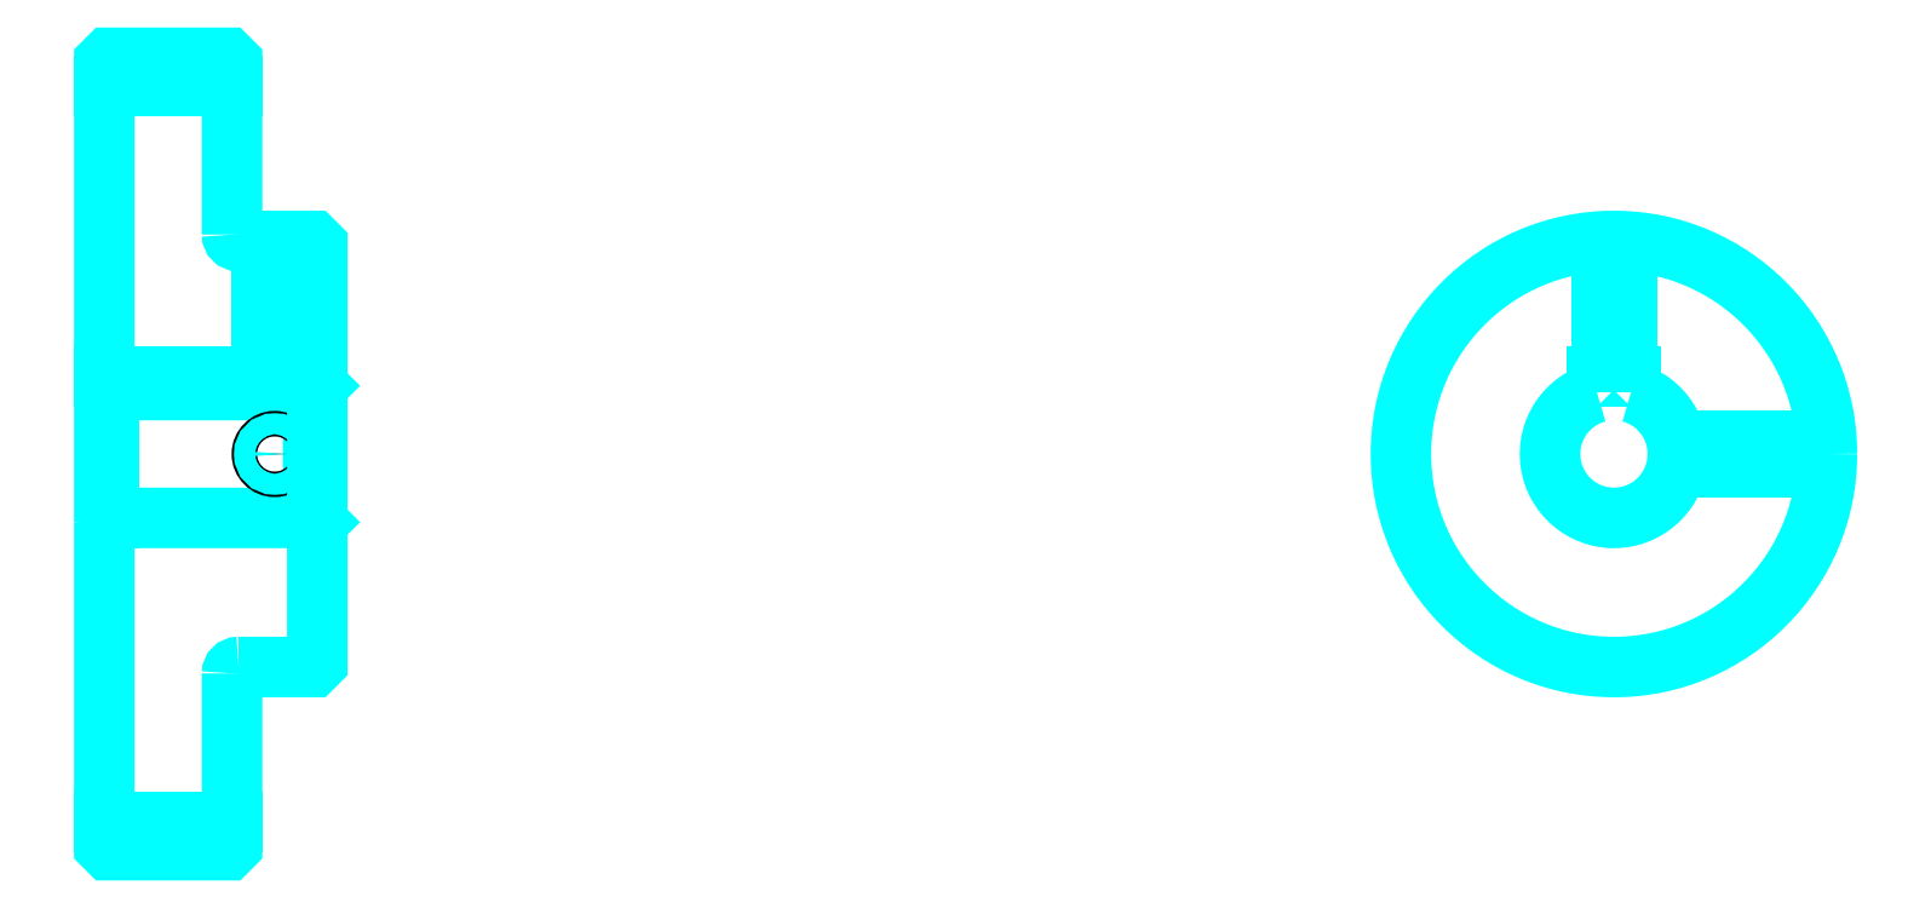
<metadata>
{"format":"dxf","ext":"dxf","renderer":"ezdxf+matplotlib","layout":"modelspace","background":"white","min_lineweight":24,"dpi":150}
</metadata>
<code>
0
SECTION
2
ENTITIES
0
LINE
8
0
10
264.1
20
352
30
0
11
294.1
21
352
31
0
0
LINE
8
0
10
264.1
20
179.5
30
0
11
294.1
21
179.5
31
0
0
LINE
8
0
10
313.1
20
250.8
30
0
11
314.1
21
249.8
31
0
0
LINE
8
0
10
313.1
20
280.8
30
0
11
314.1
21
281.8
31
0
0
LINE
8
0
10
265.1
20
280.8
30
0
11
265.1
21
250.8
31
0
0
POLYLINE
8
0
66
1
10
0
20
0
30
0
70
2
0
VERTEX
8
0
10
264.1
20
249.8
30
0
70
0
0
VERTEX
8
0
10
265.1
20
250.8
30
0
70
0
0
VERTEX
8
0
10
313.1
20
250.8
30
0
70
0
0
VERTEX
8
0
10
313.1
20
280.8
30
0
70
0
0
VERTEX
8
0
10
265.1
20
280.8
30
0
70
0
0
VERTEX
8
0
10
264.1
20
281.8
30
0
70
0
0
SEQEND
8
0
0
ARC
8
0
10
295.6
20
317.3
30
0
40
1.5
50
180
51
270
0
ARC
8
0
10
295.6
20
214.3
30
0
40
1.5
50
90
51
180
0
ARC
8
0
10
618.5
20
265.8
30
0
40
15
50
105.5
51
74.53
0
POLYLINE
8
0
66
1
10
0
20
0
30
0
70
2
0
VERTEX
8
0
10
622.5
20
280.2
30
0
70
0
0
VERTEX
8
0
10
622.5
20
284.1
30
0
70
0
0
VERTEX
8
0
10
614.5
20
284.1
30
0
70
0
0
VERTEX
8
0
10
614.5
20
280.2
30
0
70
0
0
SEQEND
8
0
0
LINE
8
0
10
264.1
20
284.1
30
0
11
314.1
21
284.1
31
0
0
POLYLINE
8
0
66
1
10
0
20
0
30
0
70
2
0
VERTEX
8
0
10
307.1
20
315.8
30
0
70
0
0
VERTEX
8
0
10
307.1
20
284.1
30
0
70
0
0
SEQEND
8
0
0
POLYLINE
8
0
66
1
10
0
20
0
30
0
70
2
0
VERTEX
8
0
10
301.1
20
315.8
30
0
70
0
0
VERTEX
8
0
10
301.1
20
284.1
30
0
70
0
0
SEQEND
8
0
0
POLYLINE
8
0
66
1
10
0
20
0
30
0
70
2
0
VERTEX
8
0
10
306.6
20
315.8
30
0
70
0
0
VERTEX
8
0
10
306.6
20
284.1
30
0
70
0
0
SEQEND
8
0
0
POLYLINE
8
0
66
1
10
0
20
0
30
0
70
2
0
VERTEX
8
0
10
301.7
20
315.8
30
0
70
0
0
VERTEX
8
0
10
301.7
20
284.1
30
0
70
0
0
SEQEND
8
0
0
POLYLINE
8
0
66
1
10
0
20
0
30
0
70
2
0
VERTEX
8
0
10
615.5
20
284.1
30
0
70
0
0
VERTEX
8
0
10
615.5
20
315.7
30
0
70
0
0
SEQEND
8
0
0
POLYLINE
8
0
66
1
10
0
20
0
30
0
70
2
0
VERTEX
8
0
10
621.5
20
284.1
30
0
70
0
0
VERTEX
8
0
10
621.5
20
315.7
30
0
70
0
0
SEQEND
8
0
0
POLYLINE
8
0
66
1
10
0
20
0
30
0
70
2
0
VERTEX
8
0
10
616
20
284.1
30
0
70
0
0
VERTEX
8
0
10
616
20
315.7
30
0
70
0
0
SEQEND
8
0
0
POLYLINE
8
0
66
1
10
0
20
0
30
0
70
2
0
VERTEX
8
0
10
620.9
20
284.1
30
0
70
0
0
VERTEX
8
0
10
620.9
20
315.7
30
0
70
0
0
SEQEND
8
0
0
CIRCLE
8
0
10
304.1
20
265.8
30
0
40
3
0
CIRCLE
8
0
10
304.1
20
265.8
30
0
40
2.46
0
POLYLINE
8
0
66
1
10
0
20
0
30
0
70
2
0
VERTEX
8
0
10
633.2
20
268.8
30
0
70
0
0
VERTEX
8
0
10
668.4
20
268.8
30
0
70
0
0
SEQEND
8
0
0
POLYLINE
8
0
66
1
10
0
20
0
30
0
70
2
0
VERTEX
8
0
10
633.2
20
262.8
30
0
70
0
0
VERTEX
8
0
10
668.4
20
262.8
30
0
70
0
0
SEQEND
8
0
0
POLYLINE
8
0
66
1
10
0
20
0
30
0
70
2
0
VERTEX
8
0
10
633.3
20
268.2
30
0
70
0
0
VERTEX
8
0
10
668.4
20
268.2
30
0
70
0
0
SEQEND
8
0
0
POLYLINE
8
0
66
1
10
0
20
0
30
0
70
2
0
VERTEX
8
0
10
633.3
20
263.3
30
0
70
0
0
VERTEX
8
0
10
668.4
20
263.3
30
0
70
0
0
SEQEND
8
0
0
POLYLINE
8
0
66
1
10
0
20
0
30
0
70
2
0
VERTEX
8
0
10
264.1
20
249.8
30
0
70
0
0
VERTEX
8
0
10
264.1
20
173.8
30
0
70
0
0
VERTEX
8
0
10
265.1
20
172.8
30
0
70
0
0
VERTEX
8
0
10
293.1
20
172.8
30
0
70
0
0
VERTEX
8
0
10
294.1
20
173.8
30
0
70
0
0
VERTEX
8
0
10
294.1
20
214.3
30
0
70
0
0
SEQEND
8
0
0
POLYLINE
8
0
66
1
10
0
20
0
30
0
70
2
0
VERTEX
8
0
10
295.6
20
215.8
30
0
70
0
0
VERTEX
8
0
10
313.1
20
215.8
30
0
70
0
0
VERTEX
8
0
10
314.1
20
216.8
30
0
70
0
0
VERTEX
8
0
10
314.1
20
314.8
30
0
70
0
0
VERTEX
8
0
10
313.1
20
315.8
30
0
70
0
0
VERTEX
8
0
10
295.6
20
315.8
30
0
70
0
0
SEQEND
8
0
0
POLYLINE
8
0
66
1
10
0
20
0
30
0
70
2
0
VERTEX
8
0
10
294.1
20
317.3
30
0
70
0
0
VERTEX
8
0
10
294.1
20
357.8
30
0
70
0
0
VERTEX
8
0
10
293.1
20
358.8
30
0
70
0
0
VERTEX
8
0
10
265.1
20
358.8
30
0
70
0
0
VERTEX
8
0
10
264.1
20
357.8
30
0
70
0
0
VERTEX
8
0
10
264.1
20
249.8
30
0
70
0
0
SEQEND
8
0
0
CIRCLE
8
0
10
618.5
20
265.8
30
0
40
50
0
ENDSEC
0
EOF

</code>
